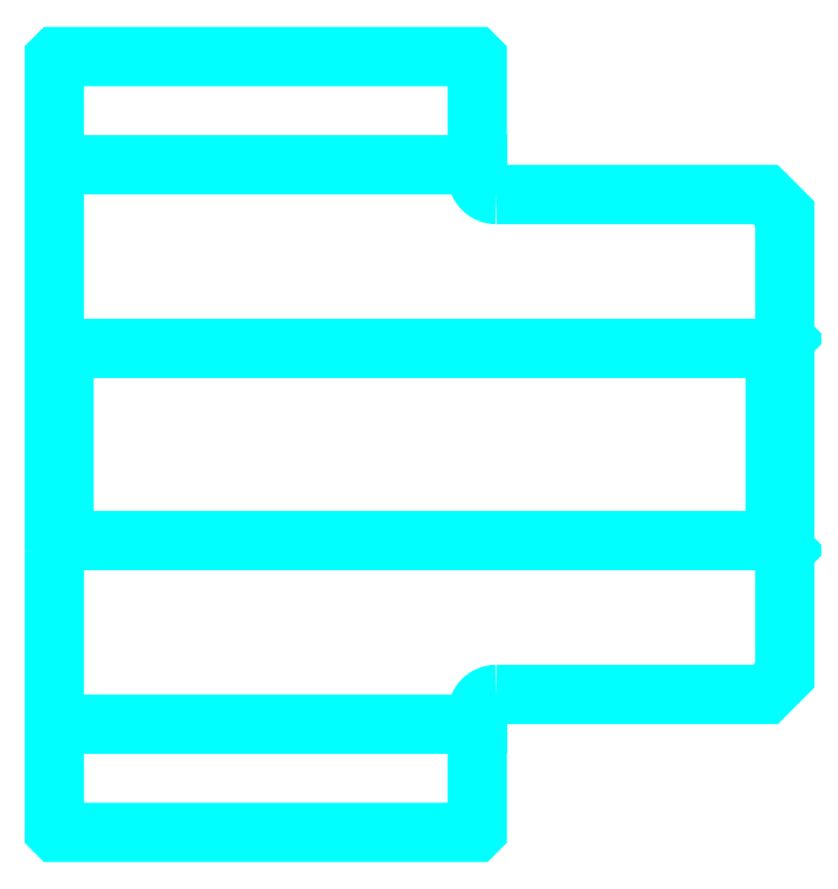
<metadata>
{"format":"dxf","ext":"dxf","renderer":"ezdxf+matplotlib","layout":"modelspace","background":"white","min_lineweight":24,"dpi":150}
</metadata>
<code>
0
SECTION
2
ENTITIES
0
LINE
8
0
10
112.7
20
127.9
30
0
11
134.7
21
127.9
31
0
0
LINE
8
0
10
112.7
20
98.84
30
0
11
134.7
21
98.84
31
0
0
LINE
8
0
10
150.2
20
108.4
30
0
11
150.7
21
107.9
31
0
0
LINE
8
0
10
150.2
20
118.4
30
0
11
150.7
21
118.9
31
0
0
LINE
8
0
10
113.2
20
118.4
30
0
11
113.2
21
108.4
31
0
0
POLYLINE
8
0
66
1
10
0
20
0
30
0
70
2
0
VERTEX
8
0
10
112.7
20
107.9
30
0
70
0
0
VERTEX
8
0
10
113.2
20
108.4
30
0
70
0
0
VERTEX
8
0
10
150.2
20
108.4
30
0
70
0
0
VERTEX
8
0
10
150.2
20
118.4
30
0
70
0
0
VERTEX
8
0
10
113.2
20
118.4
30
0
70
0
0
VERTEX
8
0
10
112.7
20
118.9
30
0
70
0
0
SEQEND
8
0
0
ARC
8
0
10
135.7
20
127.4
30
0
40
1
50
180
51
270
0
ARC
8
0
10
135.7
20
99.39
30
0
40
1
50
90
51
180
0
POLYLINE
8
0
66
1
10
0
20
0
30
0
70
2
0
VERTEX
8
0
10
112.7
20
107.9
30
0
70
0
0
VERTEX
8
0
10
112.7
20
93.31
30
0
70
0
0
VERTEX
8
0
10
112.8
20
93.21
30
0
70
0
0
VERTEX
8
0
10
134.6
20
93.21
30
0
70
0
0
VERTEX
8
0
10
134.7
20
93.31
30
0
70
0
0
VERTEX
8
0
10
134.7
20
99.39
30
0
70
0
0
SEQEND
8
0
0
POLYLINE
8
0
66
1
10
0
20
0
30
0
70
2
0
VERTEX
8
0
10
135.7
20
100.4
30
0
70
0
0
VERTEX
8
0
10
149.7
20
100.4
30
0
70
0
0
VERTEX
8
0
10
150.7
20
101.4
30
0
70
0
0
VERTEX
8
0
10
150.7
20
125.4
30
0
70
0
0
VERTEX
8
0
10
149.7
20
126.4
30
0
70
0
0
VERTEX
8
0
10
135.7
20
126.4
30
0
70
0
0
SEQEND
8
0
0
POLYLINE
8
0
66
1
10
0
20
0
30
0
70
2
0
VERTEX
8
0
10
134.7
20
127.4
30
0
70
0
0
VERTEX
8
0
10
134.7
20
133.5
30
0
70
0
0
VERTEX
8
0
10
134.6
20
133.6
30
0
70
0
0
VERTEX
8
0
10
112.8
20
133.6
30
0
70
0
0
VERTEX
8
0
10
112.7
20
133.5
30
0
70
0
0
VERTEX
8
0
10
112.7
20
107.9
30
0
70
0
0
SEQEND
8
0
0
ENDSEC
0
EOF

</code>
